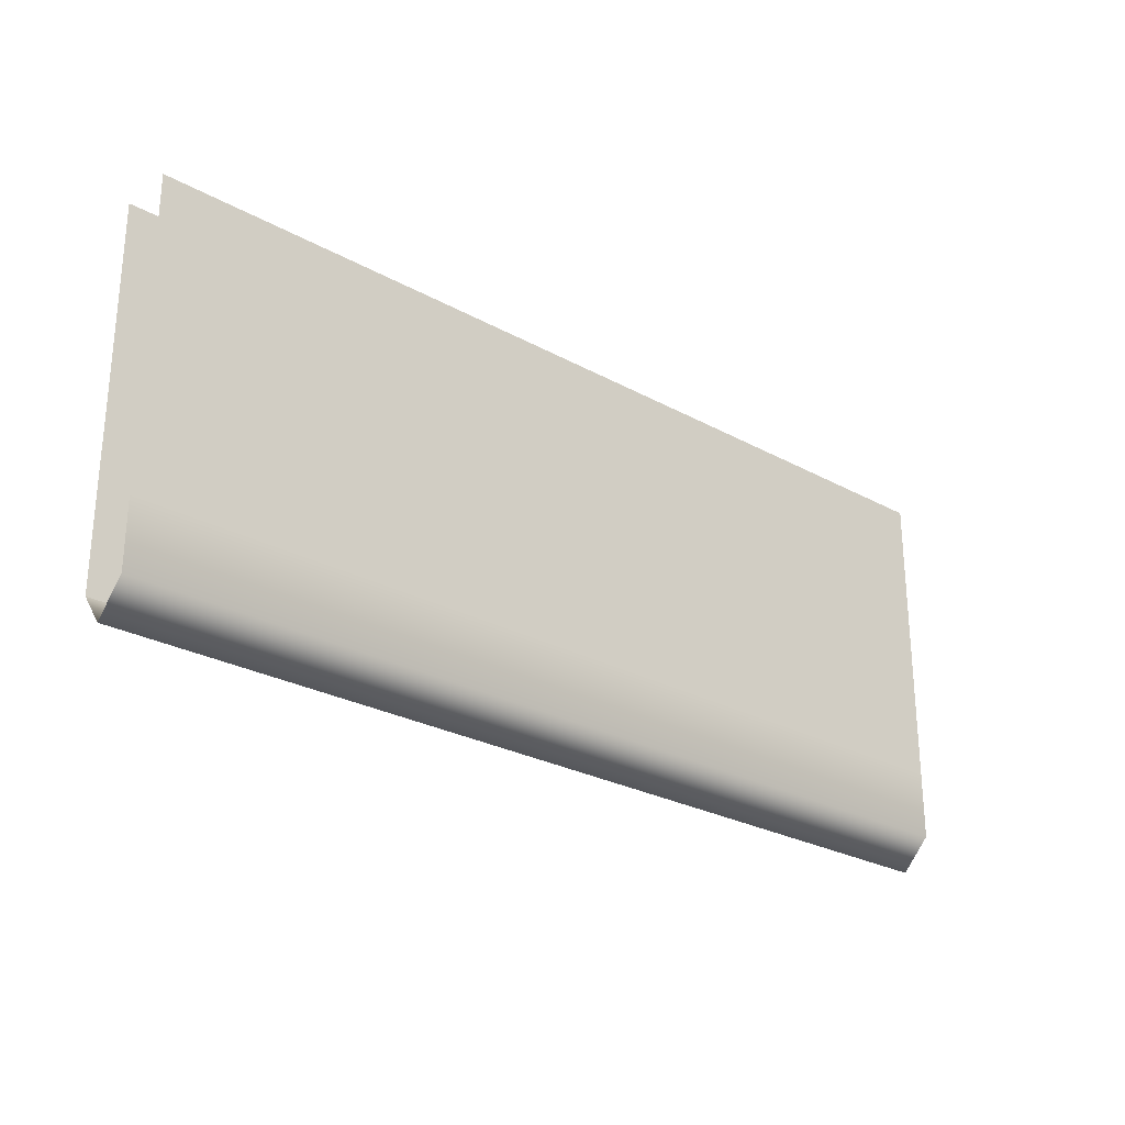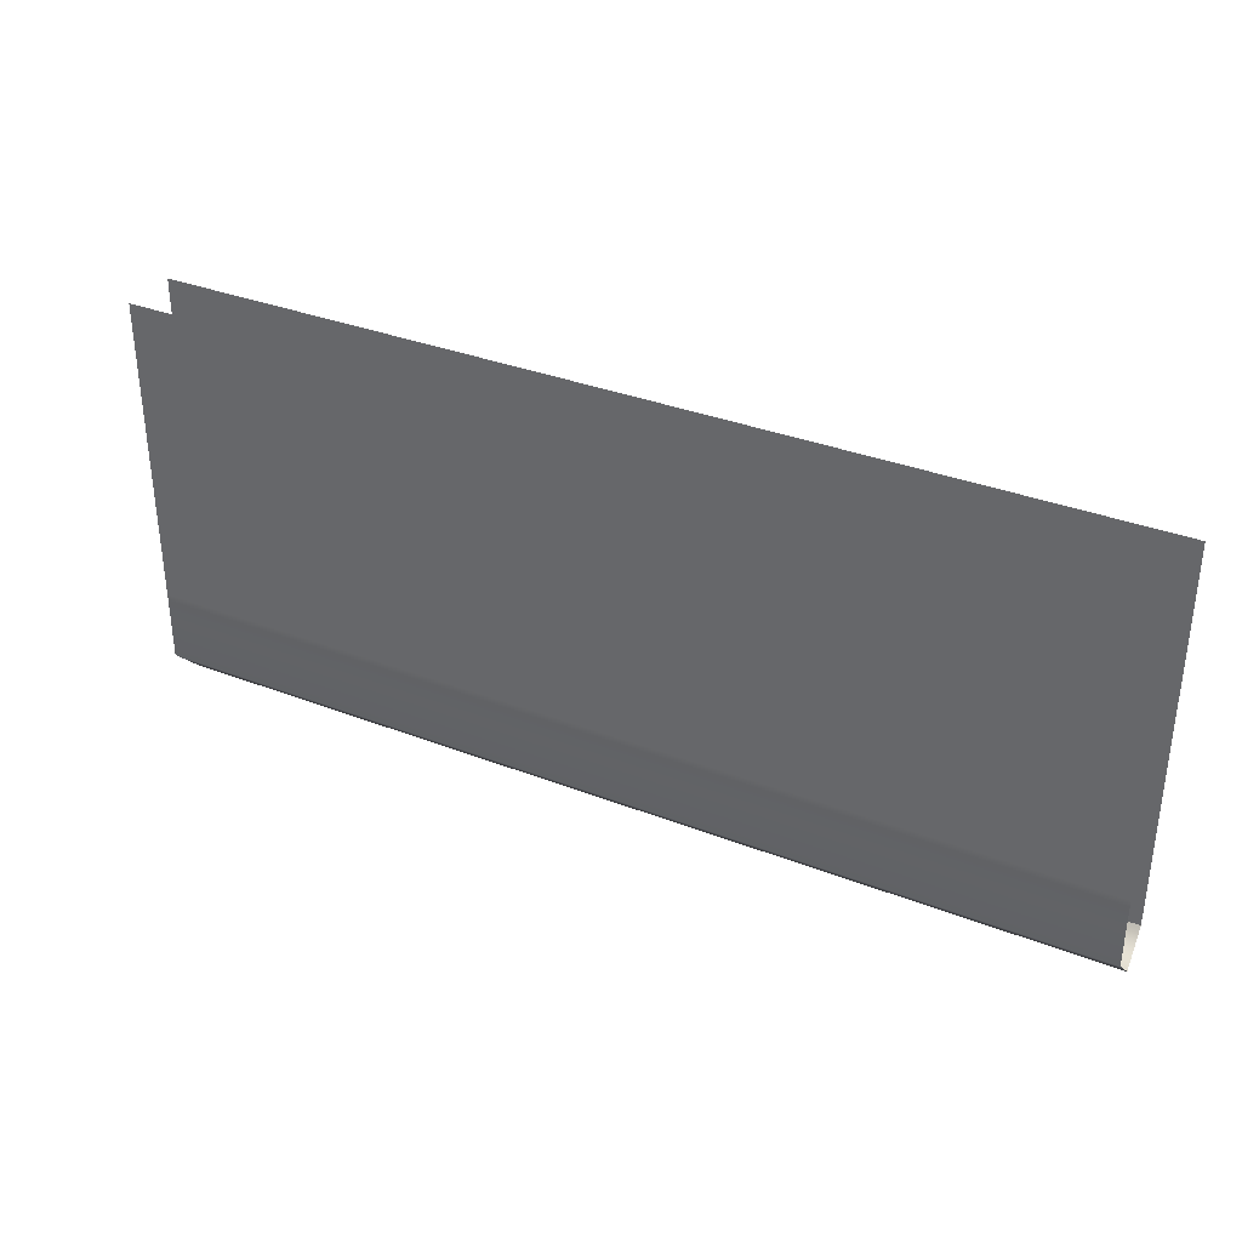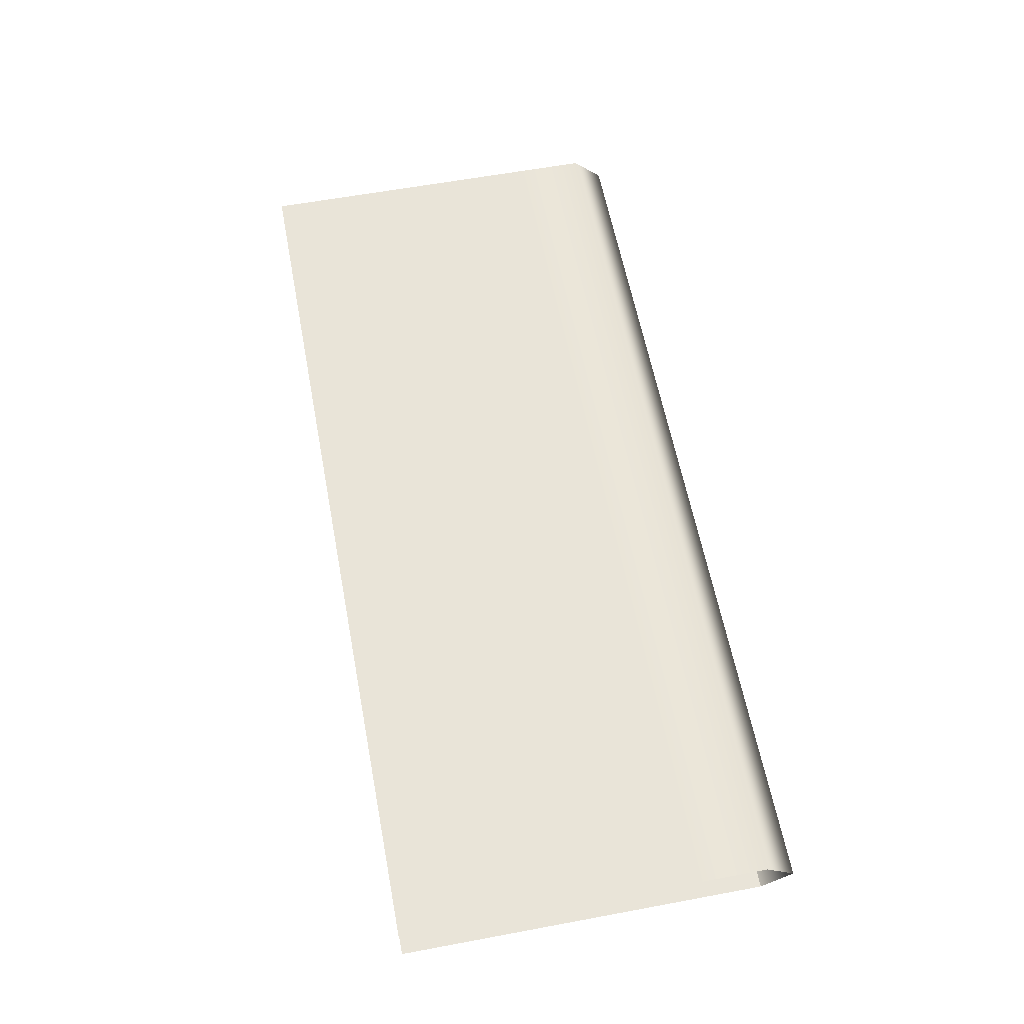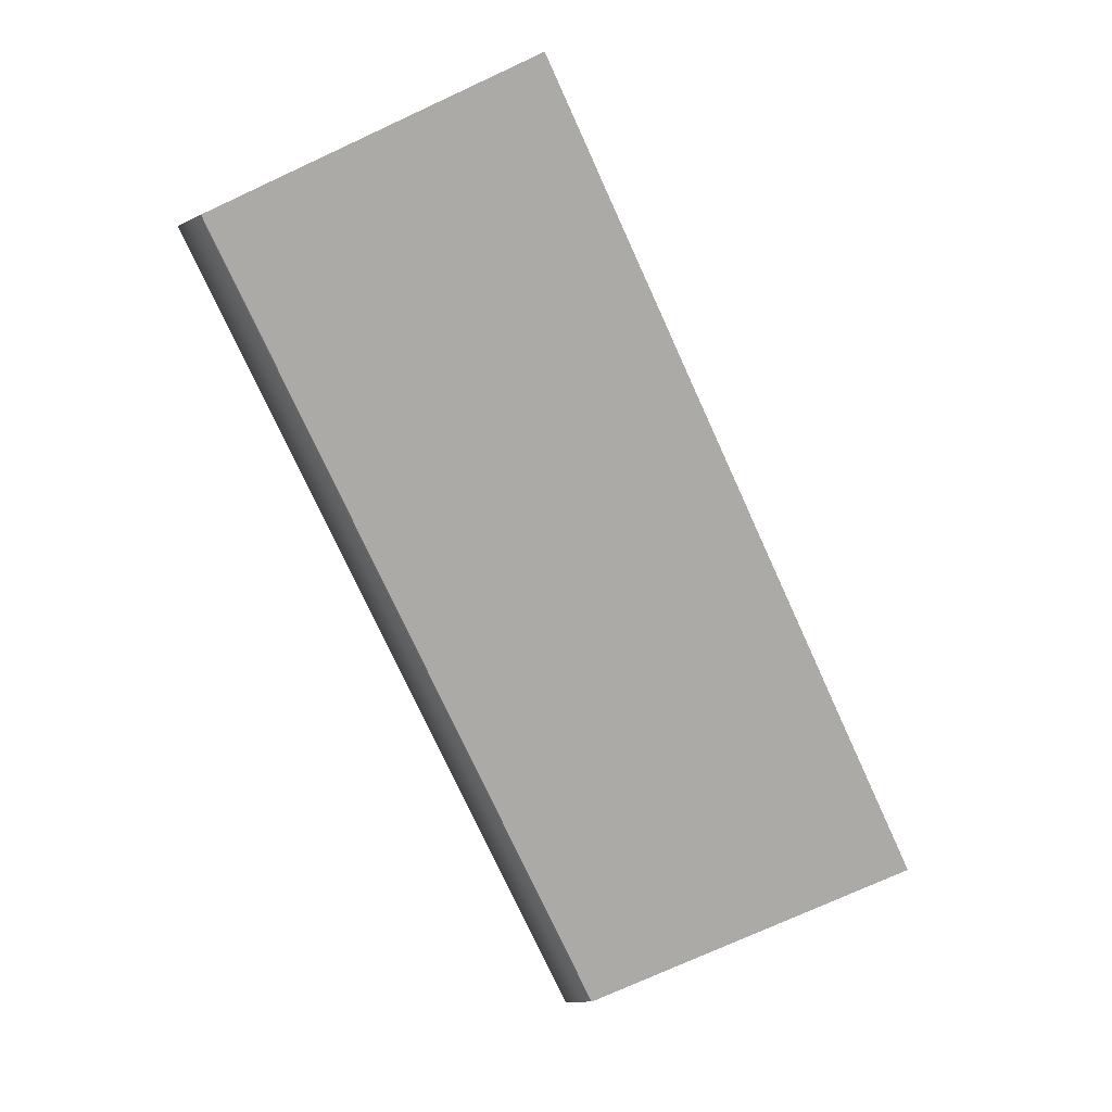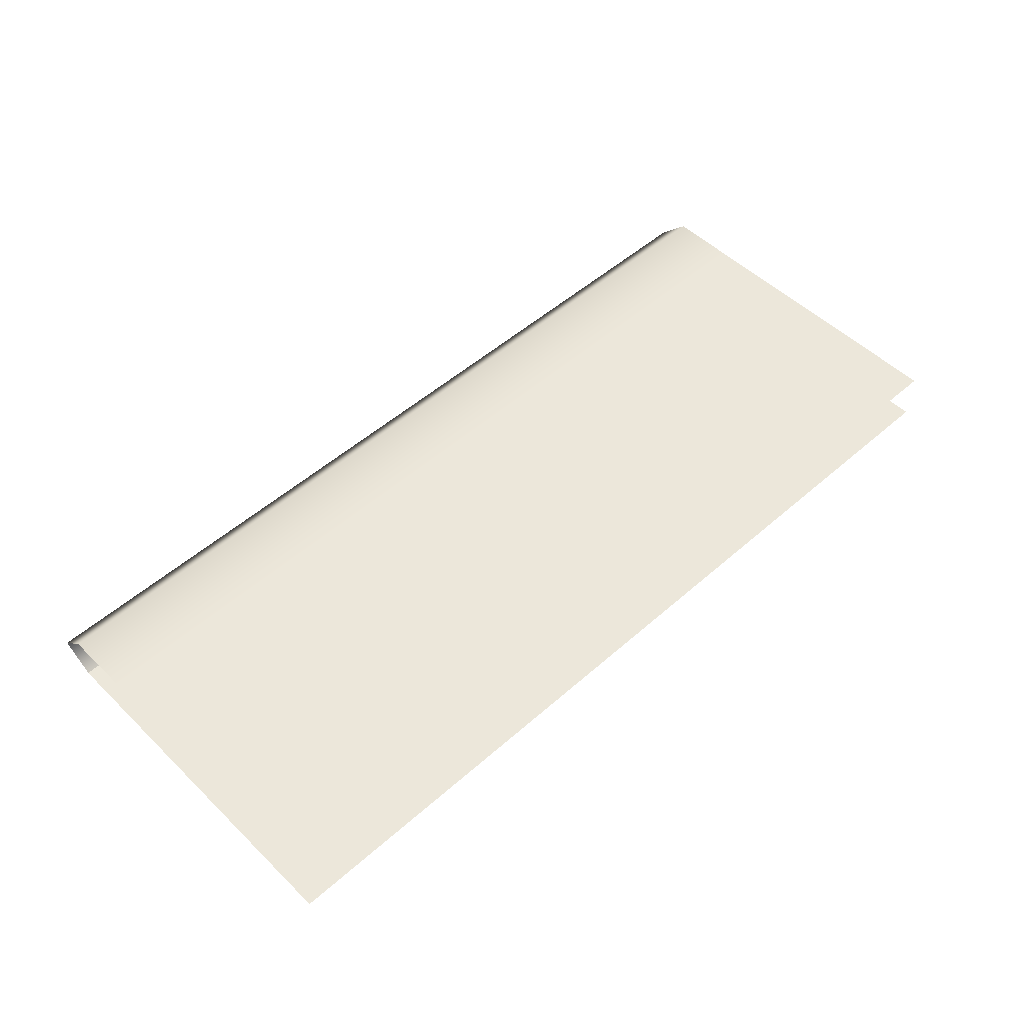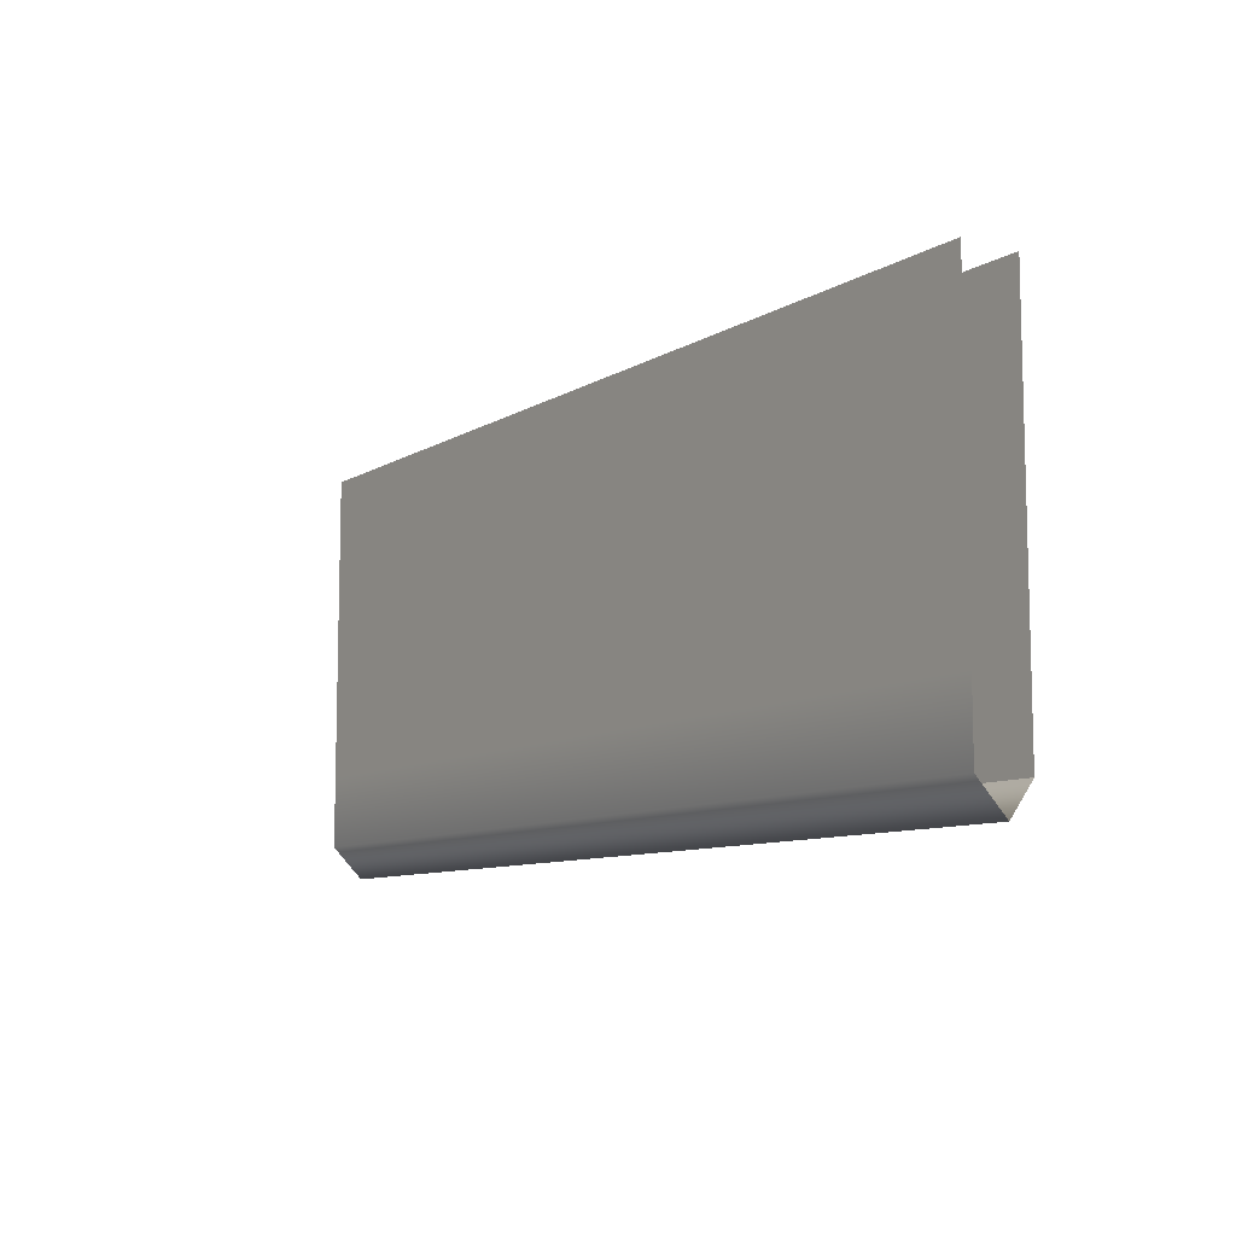
<metadata>
{"format":"obj","ext":"obj","renderer":"f3d","projection":"perspective","resolution":1024,"background":"white","views":[{"elev":-26.4,"azim":-40.9,"up":"+Y"},{"elev":34.3,"azim":27.7,"up":"+Y"},{"elev":60.3,"azim":-100.8,"up":"+Z"},{"elev":-76.0,"azim":114.6,"up":"+Z"},{"elev":51.5,"azim":136.3,"up":"+Z"},{"elev":-9.3,"azim":56.1,"up":"+Y"}]}
</metadata>
<code>
v -89.09 0 5.596
v 89.09 0 5.596
v 89.09 -57.74 5.596
v -89.09 -57.74 5.596
v -89.09 -71.08 -4.898
v 89.09 -71.08 -4.898
v -89.09 -57.74 -4.898
v 89.09 -57.74 -4.898
v -89.09 -0 -4.898
v 89.09 -0 -4.898
v -89.09 -71.08 5.596
v 89.09 -71.08 5.596
v 89.09 -76.99 -0.2493
v -89.09 -76.99 -0.2493
v -89.09 0 5.596
v 89.09 0 5.596
v 89.09 -57.74 5.596
v -89.09 -57.74 5.596
v -89.09 -71.08 -4.898
v 89.09 -71.08 -4.898
v -89.09 -57.74 -4.898
v 89.09 -57.74 -4.898
v -89.09 -0 -4.898
v 89.09 -0 -4.898
v -89.09 -71.08 5.596
v 89.09 -71.08 5.596
v 89.09 -76.99 -0.2493
v -89.09 -76.99 -0.2493
f 1 4 3 2
f 9 10 8 7
f 6 5 7 8
f 11 12 3 4
f 5 6 13 14
f 14 13 12 11
f 15 16 17 18
f 23 21 22 24
f 20 22 21 19
f 25 18 17 26
f 19 28 27 20
f 28 25 26 27

</code>
